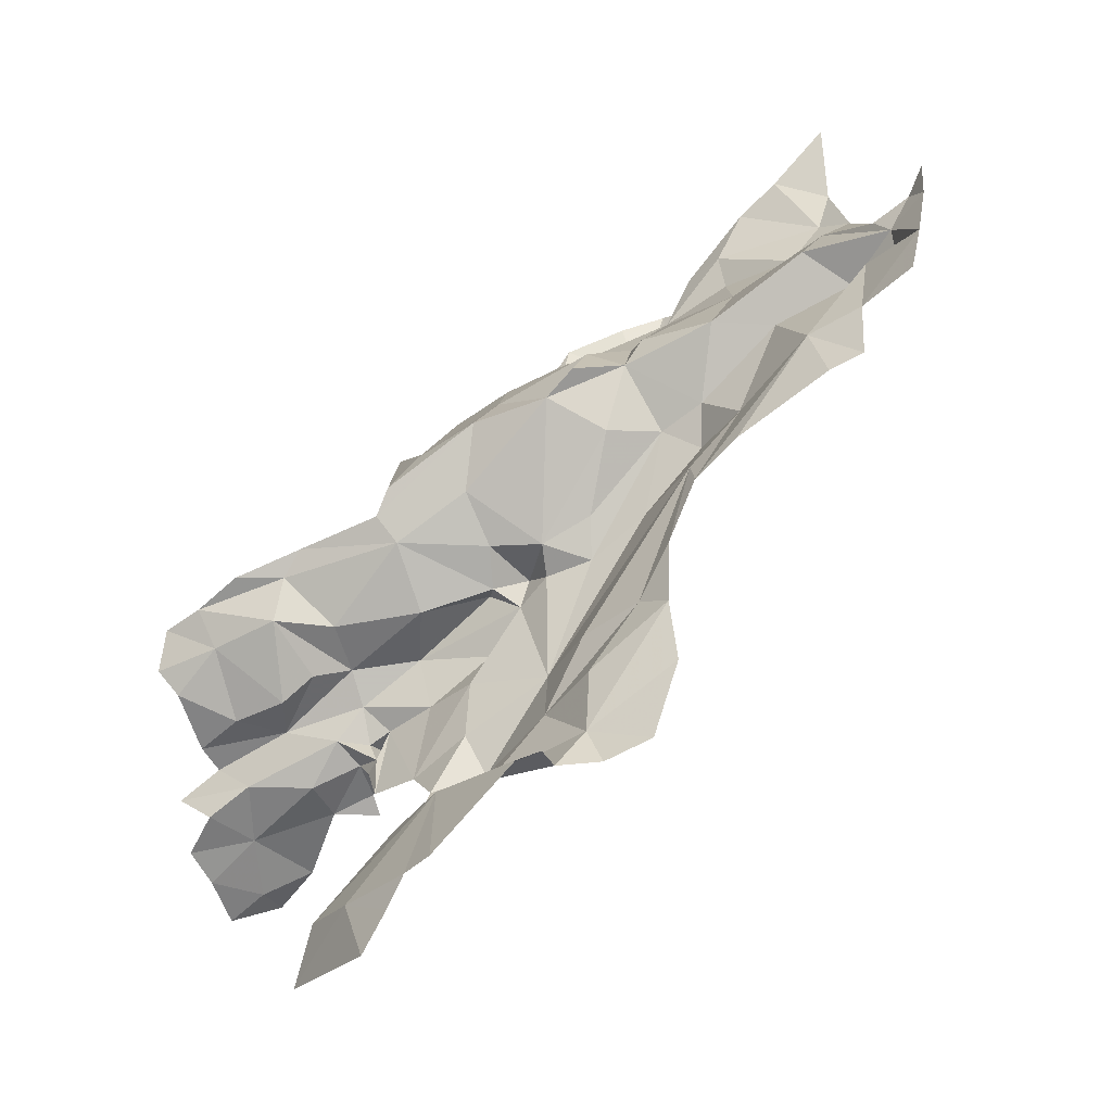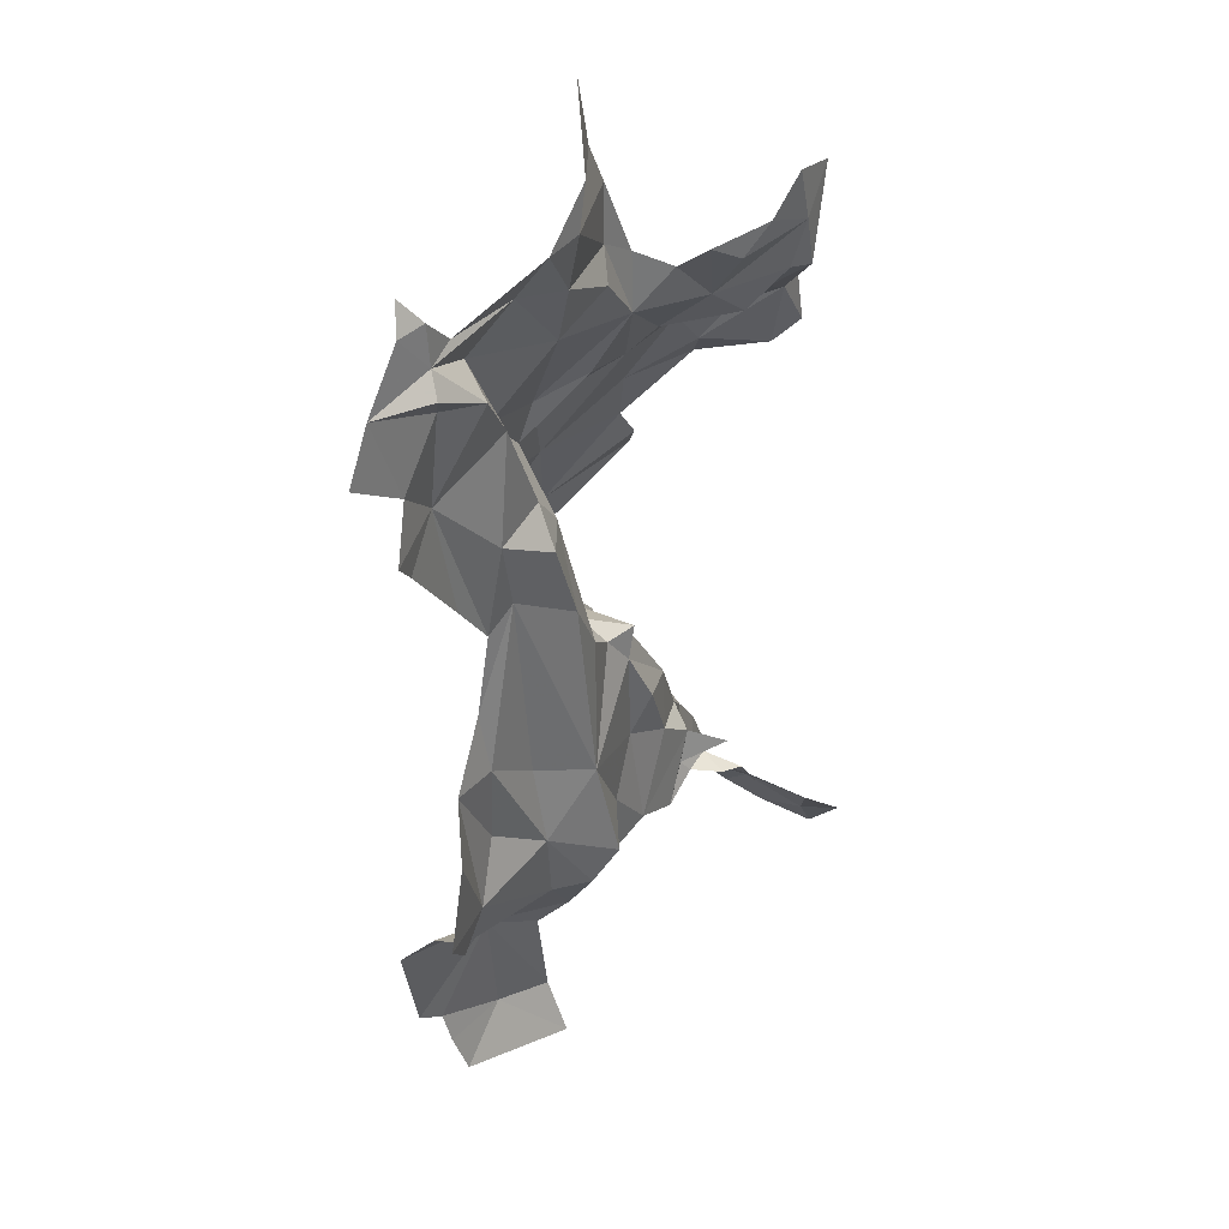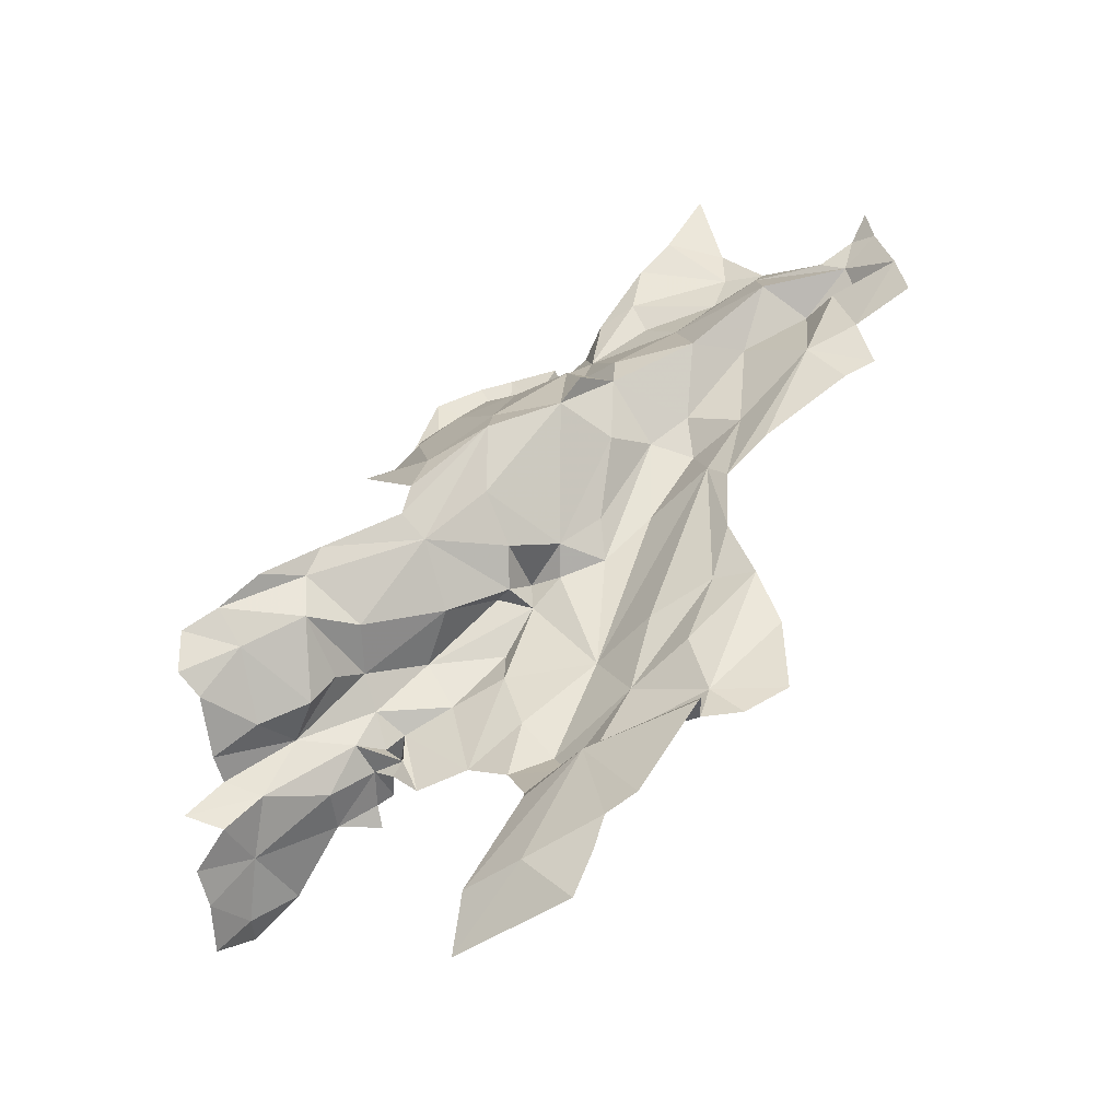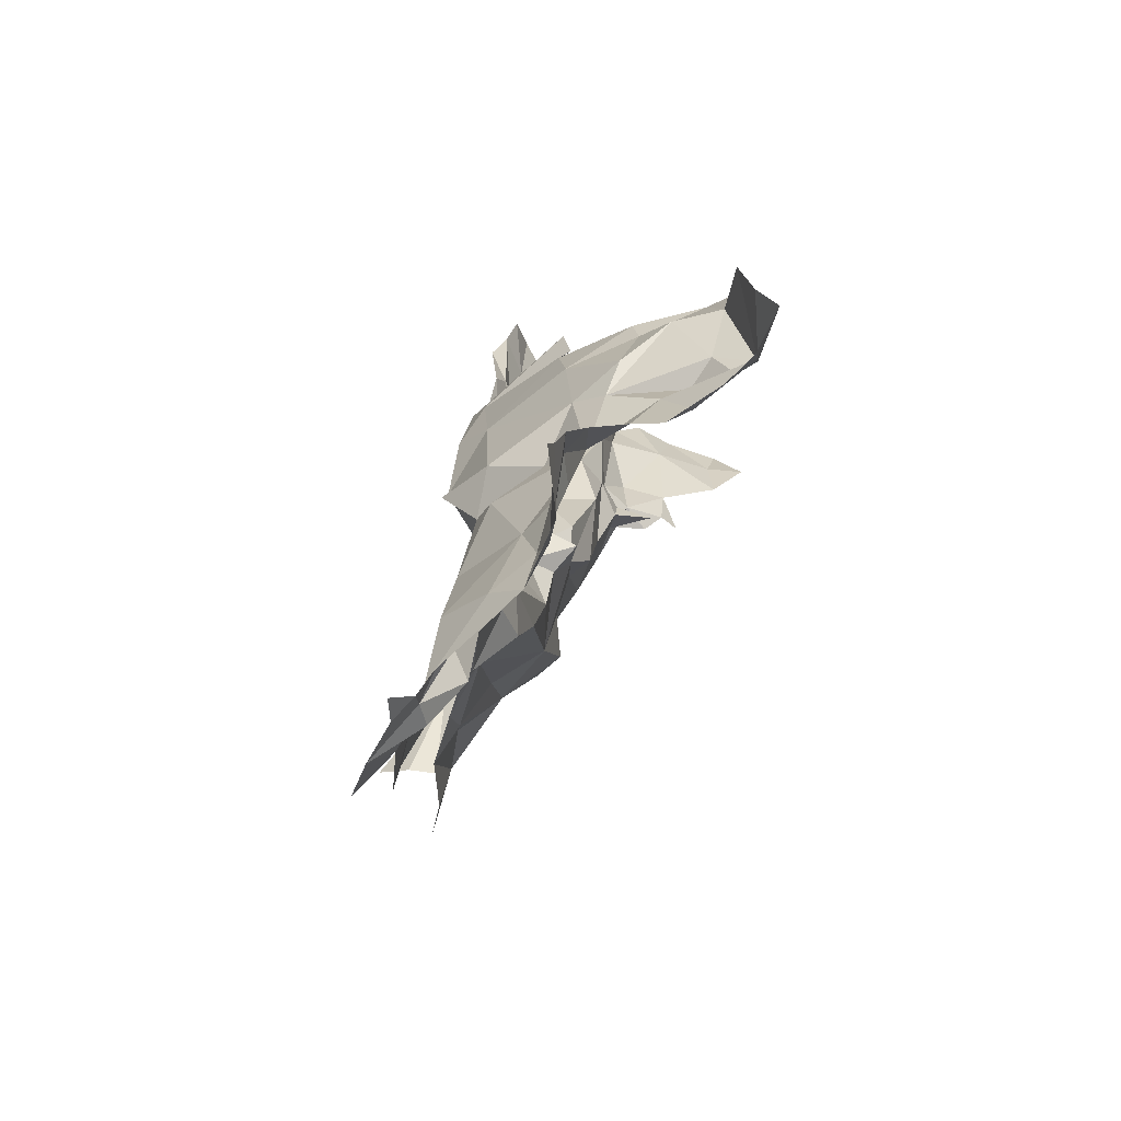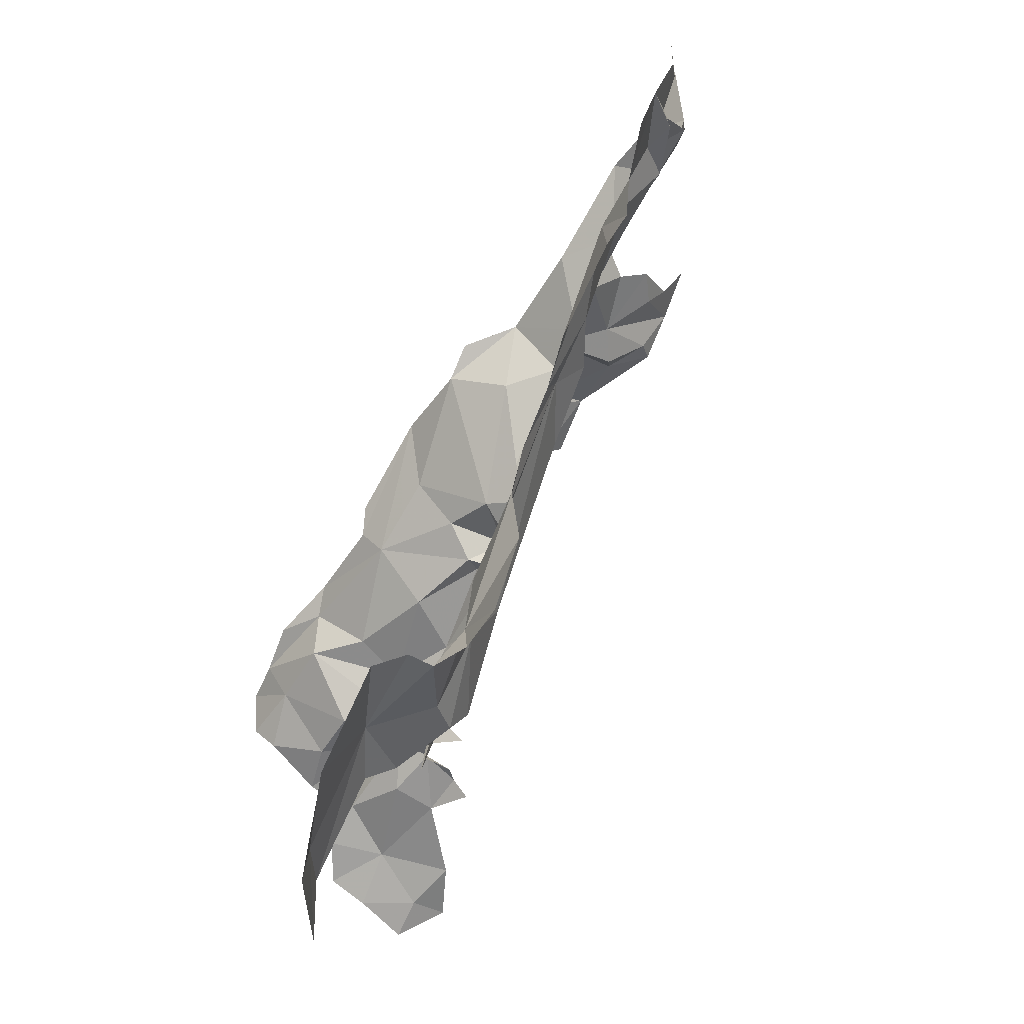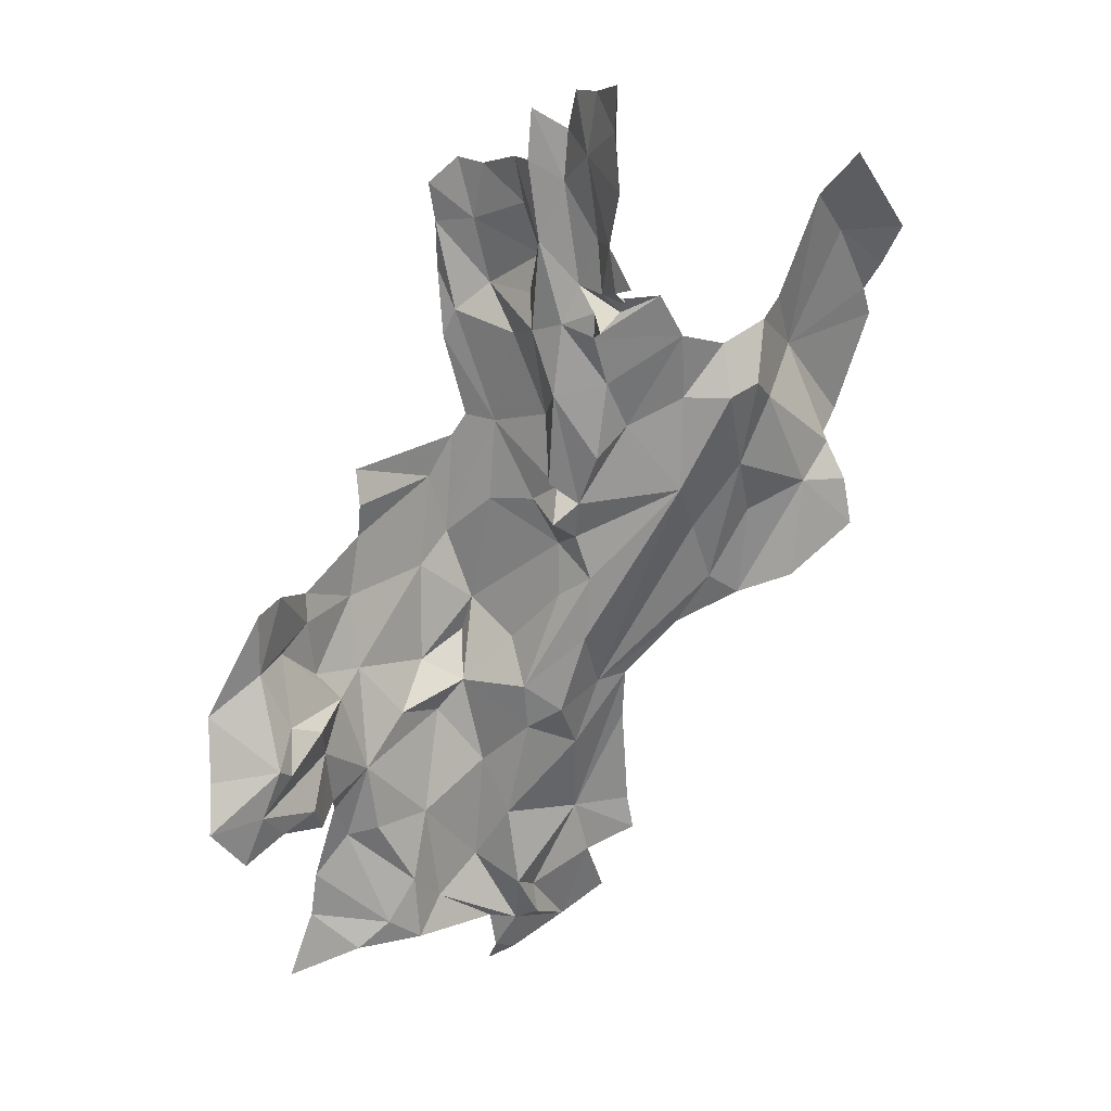
<metadata>
{"format":"obj","ext":"obj","renderer":"f3d","projection":"perspective","resolution":1024,"background":"white","views":[{"elev":-30.3,"azim":22.4,"up":"+Y"},{"elev":7.9,"azim":99.6,"up":"+Y"},{"elev":53.5,"azim":-15.3,"up":"+Z"},{"elev":48.1,"azim":95.9,"up":"+Y"},{"elev":-41.0,"azim":55.0,"up":"+Y"},{"elev":-71.5,"azim":-63.6,"up":"+Z"}]}
</metadata>
<code>
v 3.094 2.939 1.326
v 3.028 2.923 1.333
v 3.062 2.939 1.34
v 3.113 2.827 1.227
v 3.133 2.822 1.241
v 3.124 2.816 1.235
v 3.185 3.063 1.266
v 3.327 3.088 1.309
v 3.25 3.028 1.339
v 3.178 2.855 1.246
v 3.367 3.094 1.301
v 3.109 2.958 1.331
v 3.197 3.126 1.171
v 3.235 3.129 1.215
v 3.358 3.238 1.135
v 3.216 3.121 1.221
v 3.003 2.842 1.27
v 3.376 3.189 1.188
v 3.079 2.806 1.201
v 3.042 2.781 1.161
v 3.077 2.813 1.233
v 3.226 2.886 1.247
v 3.002 2.869 1.309
v 3.038 2.853 1.283
v 3.037 2.895 1.321
v 3.077 2.859 1.286
v 2.978 2.766 1.201
v 3.356 3.183 1.171
v 3.004 2.766 1.167
v 2.975 2.78 1.229
v 3.197 3.142 1.15
v 3.183 2.989 1.339
v 3.183 2.951 1.322
v 3.237 2.983 1.321
v 3.124 2.905 1.3
v 3.355 3.207 1.153
v 3.188 2.91 1.288
v 3.331 3.208 1.133
v 3.121 2.888 1.264
v 3.358 3.067 1.312
v 3.123 2.865 1.247
v 3.287 3.165 1.163
v 3.063 2.853 1.252
v 3.103 2.841 1.247
v 3.124 2.839 1.235
v 3.016 2.792 1.208
v 2.999 2.798 1.246
v 3.304 3.15 1.176
v 3.254 2.915 1.259
v 3.169 2.894 1.248
v 3.23 2.928 1.26
v 3.315 3.177 1.146
v 3.031 2.817 1.247
v 3.111 2.816 1.2
v 2.976 2.75 1.164
v 3.005 2.766 1.139
v 3.14 2.847 1.235
v 3.239 2.926 1.274
v 3.304 3.139 1.231
v 3.242 3.152 1.193
v 3.136 2.792 1.248
v 3.321 3.245 1.122
v 3.173 2.791 1.262
v 3.276 3.145 1.224
v 3.239 3.164 1.158
v 3.291 3.23 1.138
v 3.249 3.211 1.151
v 3.304 3.18 1.133
v 3.347 3.112 1.268
v 3.328 3.054 1.341
v 3.006 2.834 1.25
v 2.991 2.885 1.321
v 3 2.914 1.328
v 3.086 2.906 1.324
v 3.308 3.035 1.34
v 3.123 2.814 1.212
v 3.171 2.97 1.333
v 3.099 2.878 1.282
v 3.133 2.839 1.207
v 3.111 2.804 1.188
v 2.974 2.815 1.248
v 3.259 2.939 1.254
v 3.295 3.121 1.254
v 3.244 3.103 1.264
v 3.207 3.077 1.273
v 3.261 3.054 1.317
v 3.16 3.054 1.274
v 3.238 2.726 1.361
v 3.202 3.017 1.327
v 3.358 2.961 1.275
v 3.326 3.161 1.194
v 3.315 2.935 1.271
v 3.338 2.809 1.336
v 3.593 3.164 1.333
v 3.398 2.846 1.344
v 3.371 2.859 1.328
v 3.412 3.193 1.248
v 3.368 3.179 1.211
v 3.293 2.797 1.307
v 3.545 3.008 1.345
v 3.564 3.125 1.32
v 3.218 2.811 1.273
v 3.196 2.767 1.282
v 3.447 2.971 1.332
v 3.519 3.001 1.343
v 3.593 3.141 1.332
v 3.217 2.857 1.264
v 3.55 3.141 1.312
v 3.579 3.15 1.319
v 3.233 2.78 1.269
v 3.236 2.758 1.287
v 3.404 3.004 1.28
v 3.2 2.733 1.31
v 3.375 3.022 1.285
v 3.257 2.755 1.312
v 3.408 3.036 1.29
v 3.139 2.658 1.337
v 3.52 3.186 1.261
v 3.338 2.761 1.342
v 3.353 2.732 1.35
v 3.321 2.732 1.357
v 3.43 3.135 1.273
v 3.279 2.93 1.269
v 3.587 3.057 1.362
v 3.283 2.845 1.276
v 3.416 3.167 1.245
v 3.388 2.743 1.351
v 3.366 3.15 1.238
v 3.499 3.289 1.249
v 3.46 3.25 1.249
v 3.5 3.229 1.244
v 3.121 2.618 1.327
v 3.177 2.654 1.366
v 3.199 2.609 1.383
v 3.395 2.899 1.331
v 3.323 2.851 1.311
v 3.245 2.949 1.295
v 3.384 3.188 1.236
v 3.43 3.23 1.245
v 3.233 2.656 1.394
v 3.342 3.016 1.31
v 3.314 2.717 1.404
v 3.256 2.66 1.405
v 3.319 2.964 1.284
v 3.403 2.802 1.341
v 3.22 2.635 1.39
v 3.527 3.103 1.296
v 3.195 2.717 1.334
v 3.566 3.106 1.316
v 3.321 2.733 1.378
v 3.404 2.972 1.307
v 3.503 3.04 1.335
v 3.469 3.083 1.297
v 3.412 2.952 1.321
v 3.493 3.199 1.248
v 3.473 3.166 1.258
v 3.442 3.01 1.306
v 3.497 3.127 1.316
v 3.504 3.162 1.285
v 3.427 3.085 1.316
v 3.283 2.946 1.288
v 3.591 3.096 1.35
v 3.545 3.049 1.341
v 3.544 3.099 1.321
f 1 2 3
f 4 5 6
f 2 1 74
f 36 18 28
f 1 12 33
f 36 28 38
f 59 48 91
f 46 19 20
f 21 4 19
f 10 50 22
f 23 24 17
f 25 26 24
f 27 46 29
f 30 46 27
f 137 33 34
f 35 1 33
f 89 87 7
f 89 7 85
f 18 98 91
f 35 33 37
f 57 41 10
f 70 75 8
f 44 5 4
f 44 41 45
f 44 43 41
f 46 30 47
f 22 50 49
f 52 38 91
f 51 49 50
f 21 46 53
f 21 19 46
f 60 65 42
f 89 86 9
f 54 19 4
f 29 55 27
f 29 56 55
f 29 20 56
f 29 46 20
f 57 45 41
f 5 44 45
f 83 64 59
f 58 49 51
f 58 37 33
f 58 51 37
f 9 34 33
f 61 57 63
f 83 59 128
f 11 40 69
f 11 69 128
f 43 71 17
f 53 46 47
f 61 5 57
f 16 13 14
f 70 40 75
f 60 64 14
f 13 31 65
f 25 72 73
f 25 24 23
f 13 65 14
f 25 74 26
f 25 2 74
f 44 21 53
f 44 4 21
f 57 10 63
f 60 14 65
f 38 68 62
f 57 5 79
f 38 62 15
f 38 15 36
f 4 76 54
f 4 6 76
f 77 33 12
f 43 39 41
f 78 74 39
f 78 26 74
f 9 77 32
f 34 9 75
f 37 51 50
f 9 33 77
f 43 53 71
f 43 44 53
f 40 70 8
f 40 8 69
f 9 86 75
f 91 48 52
f 39 35 37
f 39 74 35
f 2 25 73
f 86 83 8
f 86 8 75
f 12 1 3
f 83 84 64
f 42 48 59
f 45 57 79
f 72 25 23
f 42 59 60
f 5 61 6
f 41 50 10
f 41 39 50
f 68 52 42
f 5 45 79
f 68 42 65
f 16 14 84
f 16 84 85
f 40 11 160
f 91 38 28
f 91 28 18
f 80 19 54
f 69 8 83
f 67 65 31
f 32 87 89
f 32 89 9
f 74 1 35
f 128 122 11
f 38 52 68
f 11 122 160
f 84 86 85
f 52 48 42
f 59 91 128
f 26 78 43
f 58 33 137
f 64 60 59
f 50 39 37
f 81 71 53
f 47 81 53
f 62 68 66
f 78 39 43
f 24 43 17
f 24 26 43
f 64 84 14
f 68 65 67
f 68 67 66
f 90 125 92
f 93 96 95
f 96 136 151
f 69 83 128
f 63 102 103
f 123 92 125
f 86 89 85
f 86 84 83
f 110 99 111
f 125 151 136
f 111 103 110
f 115 88 113
f 113 103 111
f 98 128 91
f 158 153 160
f 133 117 88
f 119 93 95
f 120 121 119
f 141 161 75
f 97 156 126
f 102 107 125
f 120 119 127
f 97 126 128
f 107 49 125
f 116 157 112
f 147 153 158
f 147 164 152
f 156 122 126
f 101 149 147
f 101 162 149
f 132 133 134
f 132 117 133
f 10 22 107
f 151 135 96
f 147 152 153
f 118 156 155
f 118 155 131
f 105 152 100
f 141 40 114
f 109 94 106
f 115 99 119
f 109 106 101
f 157 154 151
f 140 133 88
f 157 151 112
f 75 40 141
f 40 116 114
f 159 118 108
f 142 143 88
f 121 88 115
f 159 108 101
f 153 152 157
f 122 159 158
f 119 145 127
f 119 95 145
f 140 88 143
f 134 133 146
f 102 110 103
f 125 99 110
f 122 158 160
f 136 99 125
f 115 111 99
f 115 113 111
f 90 114 112
f 125 90 151
f 90 112 151
f 34 75 161
f 88 148 113
f 88 117 148
f 63 107 102
f 63 10 107
f 97 139 155
f 97 155 156
f 152 104 154
f 152 154 157
f 158 101 147
f 92 161 144
f 92 144 114
f 128 98 138
f 128 138 97
f 102 125 110
f 100 152 163
f 155 139 130
f 150 142 88
f 121 150 88
f 152 105 104
f 106 162 101
f 109 101 108
f 135 95 96
f 116 112 114
f 119 99 93
f 160 153 116
f 123 125 49
f 159 156 118
f 144 141 114
f 92 114 90
f 22 49 107
f 161 82 137
f 162 124 163
f 128 126 122
f 131 155 130
f 131 130 129
f 139 97 138
f 40 160 116
f 82 49 58
f 144 161 141
f 164 147 149
f 164 149 162
f 159 101 158
f 58 137 82
f 140 146 133
f 122 156 159
f 164 163 152
f 115 119 121
f 157 116 153
f 162 163 164
f 154 135 151
f 99 96 93
f 99 136 96
f 34 161 137
f 161 92 123
f 161 123 82
f 123 49 82

</code>
